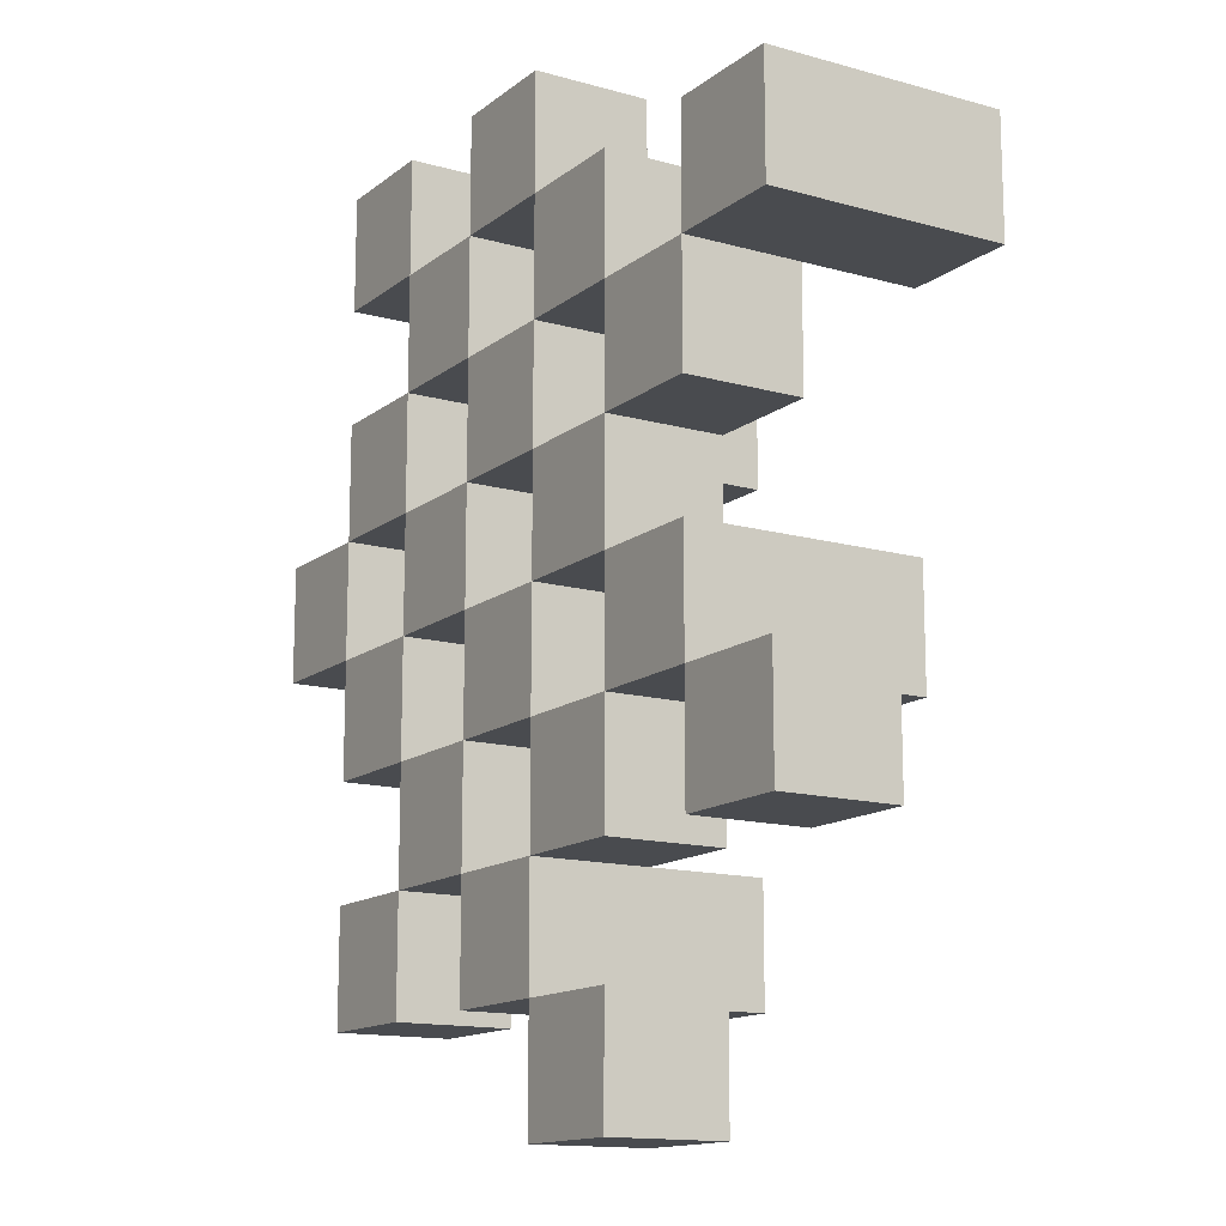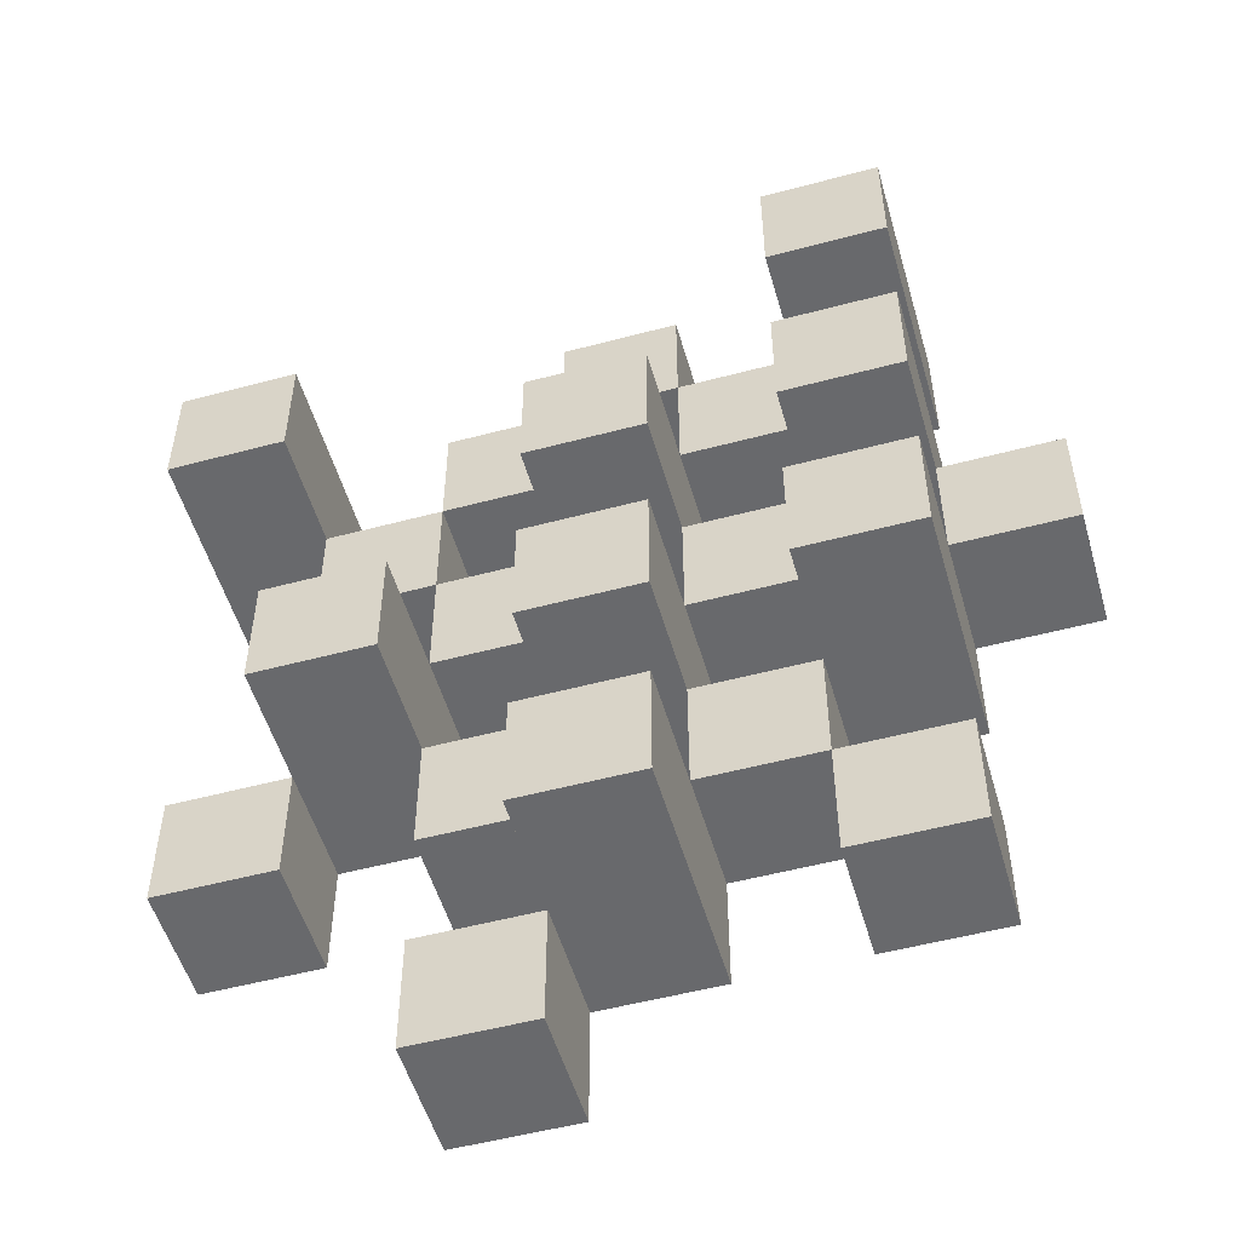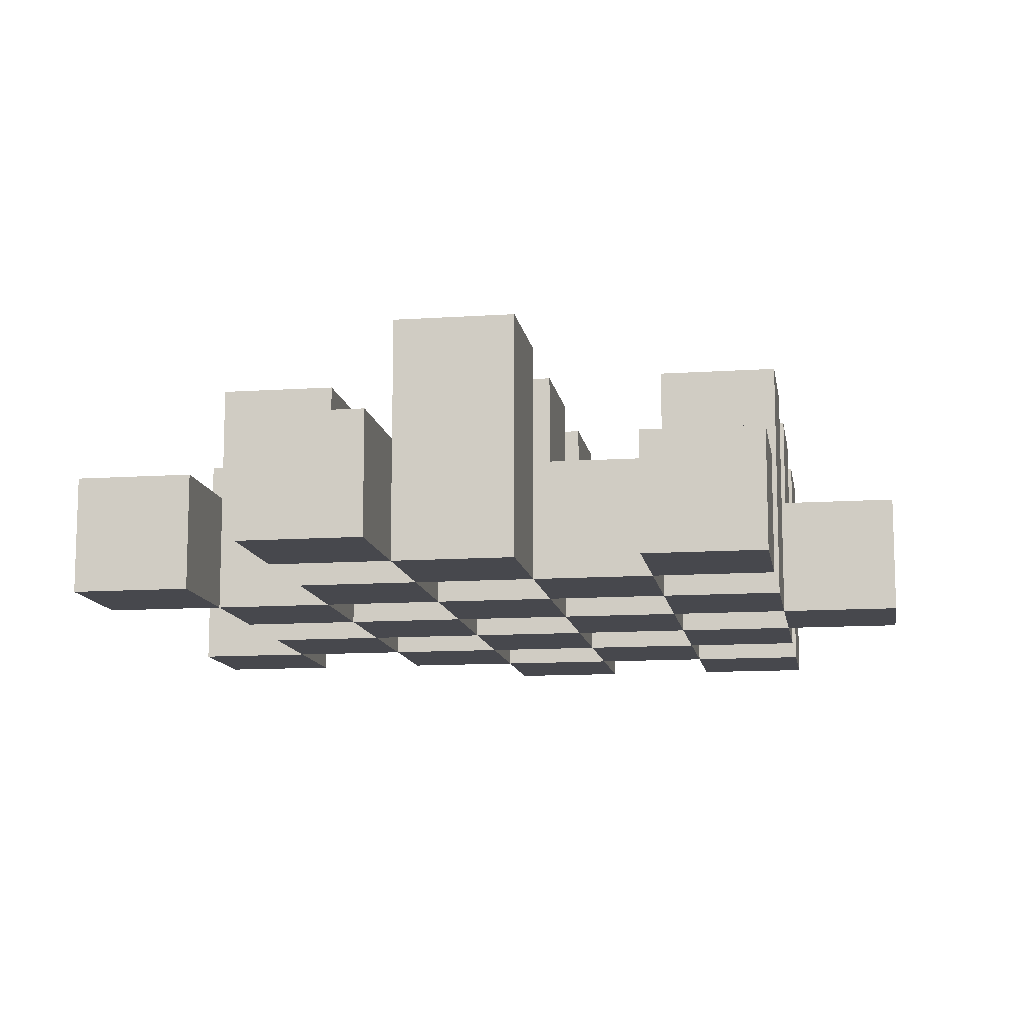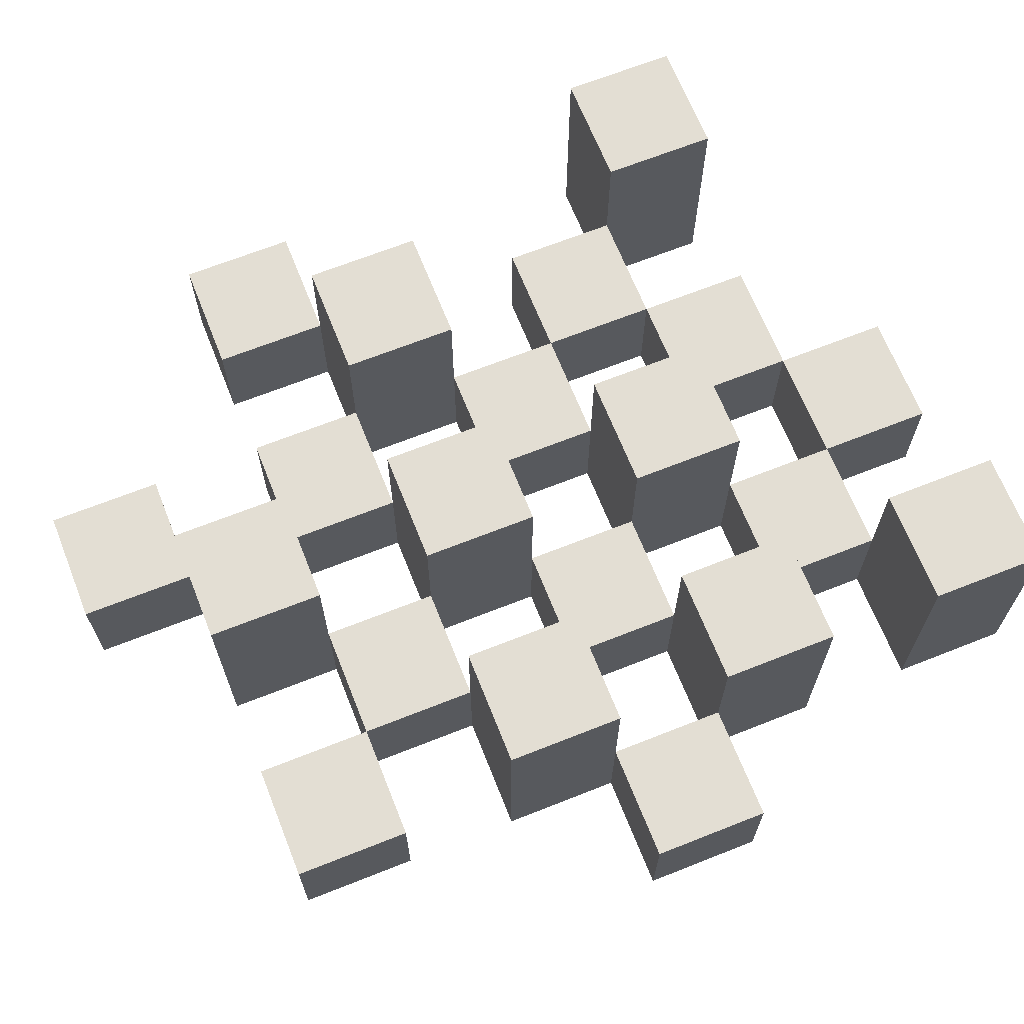
<metadata>
{"format":"obj","ext":"obj","renderer":"f3d","projection":"perspective","resolution":1024,"background":"white","views":[{"elev":-14.0,"azim":58.2,"up":"+Z"},{"elev":-52.7,"azim":-164.0,"up":"+Z"},{"elev":-11.8,"azim":-170.9,"up":"+Y"},{"elev":67.3,"azim":-111.7,"up":"+Y"}]}
</metadata>
<code>
o
v 20 0.9 15.9
v 19.9 0.9 15.9
v 19.8 0.9 15.9
v 19.7 0.9 15.9
v 20 1 15.9
v 19.9 1 15.9
v 19.8 1.1 15.9
v 19.7 1.1 15.9
v 20.3 0.9 15.8
v 20.2 0.9 15.8
v 20.1 0.9 15.8
v 20 0.9 15.8
v 19.9 0.9 15.8
v 19.8 0.9 15.8
v 20.1 1 15.8
v 20 1 15.8
v 19.9 1 15.8
v 19.8 1 15.8
v 20.3 1.1 15.8
v 20.2 1.1 15.8
v 20.2 0.9 15.7
v 20.1 0.9 15.7
v 20 0.9 15.7
v 19.9 0.9 15.7
v 19.8 0.9 15.7
v 19.7 0.9 15.7
v 20.2 1 15.7
v 20.1 1 15.7
v 20 1 15.7
v 19.9 1 15.7
v 19.8 1 15.7
v 20 1.1 15.7
v 19.9 1.1 15.7
v 19.8 1.1 15.7
v 19.7 1.1 15.7
v 20.1 0.9 15.6
v 20 0.9 15.6
v 19.9 0.9 15.6
v 19.8 0.9 15.6
v 19.7 0.9 15.6
v 19.6 0.9 15.6
v 20.1 1 15.6
v 20 1 15.6
v 19.9 1 15.6
v 19.8 1 15.6
v 19.7 1 15.6
v 19.6 1 15.6
v 20.2 0.9 15.5
v 20.1 0.9 15.5
v 20 0.9 15.5
v 19.9 0.9 15.5
v 19.8 0.9 15.5
v 19.7 0.9 15.5
v 20.1 1 15.5
v 20 1 15.5
v 19.9 1 15.5
v 19.8 1 15.5
v 19.7 1 15.5
v 20.2 1.1 15.5
v 20.1 1.1 15.5
v 20 1.1 15.5
v 19.9 1.1 15.5
v 19.8 1.1 15.5
v 19.7 1.1 15.5
v 20.3 0.9 15.4
v 20.2 0.9 15.4
v 20.1 0.9 15.4
v 20 0.9 15.4
v 19.9 0.9 15.4
v 19.8 0.9 15.4
v 20.3 1 15.4
v 20.2 1 15.4
v 20.1 1 15.4
v 20 1 15.4
v 19.9 1 15.4
v 19.8 1 15.4
v 20 0.9 15.3
v 19.9 0.9 15.3
v 19.8 0.9 15.3
v 19.7 0.9 15.3
v 20 1 15.3
v 19.9 1 15.3
v 19.8 1 15.3
v 19.7 1 15.3
v 20 1.1 15.3
v 19.9 1.1 15.3
v 20.1 0.9 15.2
v 20 0.9 15.2
v 20.1 1 15.2
v 20 1 15.2
v 20 0.9 15.8
v 19.9 0.9 15.8
v 19.8 0.9 15.8
v 19.7 0.9 15.8
v 20 1 15.8
v 19.9 1 15.8
v 19.8 1 15.8
v 19.8 1.1 15.8
v 19.7 1.1 15.8
v 20.3 0.9 15.7
v 20.2 0.9 15.7
v 20.1 0.9 15.7
v 20 0.9 15.7
v 19.9 0.9 15.7
v 19.8 0.9 15.7
v 20.2 1 15.7
v 20.1 1 15.7
v 20 1 15.7
v 19.9 1 15.7
v 19.8 1 15.7
v 20.3 1.1 15.7
v 20.2 1.1 15.7
v 20.2 0.9 15.6
v 20.1 0.9 15.6
v 20 0.9 15.6
v 19.9 0.9 15.6
v 19.8 0.9 15.6
v 19.7 0.9 15.6
v 20.2 1 15.6
v 20.1 1 15.6
v 20 1 15.6
v 19.9 1 15.6
v 19.8 1 15.6
v 19.7 1 15.6
v 20 1.1 15.6
v 19.9 1.1 15.6
v 19.8 1.1 15.6
v 19.7 1.1 15.6
v 20.1 0.9 15.5
v 20 0.9 15.5
v 19.9 0.9 15.5
v 19.8 0.9 15.5
v 19.7 0.9 15.5
v 19.6 0.9 15.5
v 20.1 1 15.5
v 20 1 15.5
v 19.9 1 15.5
v 19.8 1 15.5
v 19.7 1 15.5
v 19.6 1 15.5
v 20.2 0.9 15.4
v 20.1 0.9 15.4
v 20 0.9 15.4
v 19.9 0.9 15.4
v 19.8 0.9 15.4
v 19.7 0.9 15.4
v 20.2 1 15.4
v 20.1 1 15.4
v 20 1 15.4
v 19.9 1 15.4
v 19.8 1 15.4
v 20.2 1.1 15.4
v 20.1 1.1 15.4
v 20 1.1 15.4
v 19.9 1.1 15.4
v 19.8 1.1 15.4
v 19.7 1.1 15.4
v 20.3 0.9 15.3
v 20.2 0.9 15.3
v 20.1 0.9 15.3
v 20 0.9 15.3
v 19.9 0.9 15.3
v 19.8 0.9 15.3
v 20.3 1 15.3
v 20.2 1 15.3
v 20.1 1 15.3
v 20 1 15.3
v 19.9 1 15.3
v 19.8 1 15.3
v 20 0.9 15.2
v 19.9 0.9 15.2
v 19.8 0.9 15.2
v 19.7 0.9 15.2
v 20 1 15.2
v 19.8 1 15.2
v 19.7 1 15.2
v 20 1.1 15.2
v 19.9 1.1 15.2
v 20.1 0.9 15.1
v 20 0.9 15.1
v 20.1 1 15.1
v 20 1 15.1
v 20.3 0.9 15.8
v 20.3 1.1 15.8
v 20.3 0.9 15.7
v 20.3 1.1 15.7
v 20.3 0.9 15.4
v 20.3 1 15.4
v 20.3 0.9 15.3
v 20.3 1 15.3
v 20.2 0.9 15.7
v 20.2 1 15.7
v 20.2 0.9 15.6
v 20.2 1 15.6
v 20.2 0.9 15.5
v 20.2 1.1 15.5
v 20.2 0.9 15.4
v 20.2 1 15.4
v 20.2 1.1 15.4
v 20.1 0.9 15.8
v 20.1 1 15.8
v 20.1 0.9 15.7
v 20.1 1 15.7
v 20.1 0.9 15.6
v 20.1 1 15.6
v 20.1 0.9 15.5
v 20.1 1 15.5
v 20.1 0.9 15.4
v 20.1 1 15.4
v 20.1 0.9 15.3
v 20.1 1 15.3
v 20.1 0.9 15.2
v 20.1 1 15.2
v 20.1 0.9 15.1
v 20.1 1 15.1
v 20 0.9 15.9
v 20 1 15.9
v 20 0.9 15.8
v 20 1 15.8
v 20 0.9 15.7
v 20 1 15.7
v 20 1.1 15.7
v 20 0.9 15.6
v 20 1 15.6
v 20 1.1 15.6
v 20 0.9 15.5
v 20 1 15.5
v 20 1.1 15.5
v 20 0.9 15.4
v 20 1 15.4
v 20 1.1 15.4
v 20 0.9 15.3
v 20 1 15.3
v 20 1.1 15.3
v 20 0.9 15.2
v 20 1 15.2
v 20 1.1 15.2
v 19.9 0.9 15.8
v 19.9 1 15.8
v 19.9 0.9 15.7
v 19.9 1 15.7
v 19.9 0.9 15.6
v 19.9 1 15.6
v 19.9 0.9 15.5
v 19.9 1 15.5
v 19.9 0.9 15.4
v 19.9 1 15.4
v 19.9 0.9 15.3
v 19.9 1 15.3
v 19.8 0.9 15.9
v 19.8 1.1 15.9
v 19.8 0.9 15.8
v 19.8 1 15.8
v 19.8 1.1 15.8
v 19.8 0.9 15.7
v 19.8 1 15.7
v 19.8 1.1 15.7
v 19.8 0.9 15.6
v 19.8 1 15.6
v 19.8 1.1 15.6
v 19.8 0.9 15.5
v 19.8 1 15.5
v 19.8 1.1 15.5
v 19.8 0.9 15.4
v 19.8 1 15.4
v 19.8 1.1 15.4
v 19.8 0.9 15.3
v 19.8 1 15.3
v 19.8 0.9 15.2
v 19.8 1 15.2
v 19.7 0.9 15.6
v 19.7 1 15.6
v 19.7 0.9 15.5
v 19.7 1 15.5
v 20.2 0.9 15.8
v 20.2 1.1 15.8
v 20.2 0.9 15.7
v 20.2 1 15.7
v 20.2 1.1 15.7
v 20.2 0.9 15.4
v 20.2 1 15.4
v 20.2 0.9 15.3
v 20.2 1 15.3
v 20.1 0.9 15.7
v 20.1 1 15.7
v 20.1 0.9 15.6
v 20.1 1 15.6
v 20.1 0.9 15.5
v 20.1 1 15.5
v 20.1 1.1 15.5
v 20.1 0.9 15.4
v 20.1 1 15.4
v 20.1 1.1 15.4
v 20 0.9 15.8
v 20 1 15.8
v 20 0.9 15.7
v 20 1 15.7
v 20 0.9 15.6
v 20 1 15.6
v 20 0.9 15.5
v 20 1 15.5
v 20 0.9 15.4
v 20 1 15.4
v 20 0.9 15.3
v 20 1 15.3
v 20 0.9 15.2
v 20 1 15.2
v 20 0.9 15.1
v 20 1 15.1
v 19.9 0.9 15.9
v 19.9 1 15.9
v 19.9 0.9 15.8
v 19.9 1 15.8
v 19.9 0.9 15.7
v 19.9 1 15.7
v 19.9 1.1 15.7
v 19.9 0.9 15.6
v 19.9 1 15.6
v 19.9 1.1 15.6
v 19.9 0.9 15.5
v 19.9 1 15.5
v 19.9 1.1 15.5
v 19.9 0.9 15.4
v 19.9 1 15.4
v 19.9 1.1 15.4
v 19.9 0.9 15.3
v 19.9 1 15.3
v 19.9 1.1 15.3
v 19.9 0.9 15.2
v 19.9 1.1 15.2
v 19.8 0.9 15.8
v 19.8 1 15.8
v 19.8 0.9 15.7
v 19.8 1 15.7
v 19.8 0.9 15.6
v 19.8 1 15.6
v 19.8 0.9 15.5
v 19.8 1 15.5
v 19.8 0.9 15.4
v 19.8 1 15.4
v 19.8 0.9 15.3
v 19.8 1 15.3
v 19.7 0.9 15.9
v 19.7 1.1 15.9
v 19.7 0.9 15.8
v 19.7 1.1 15.8
v 19.7 0.9 15.7
v 19.7 1.1 15.7
v 19.7 0.9 15.6
v 19.7 1 15.6
v 19.7 1.1 15.6
v 19.7 0.9 15.5
v 19.7 1 15.5
v 19.7 1.1 15.5
v 19.7 0.9 15.4
v 19.7 1.1 15.4
v 19.7 0.9 15.3
v 19.7 1 15.3
v 19.7 0.9 15.2
v 19.7 1 15.2
v 19.6 0.9 15.6
v 19.6 1 15.6
v 19.6 0.9 15.5
v 19.6 1 15.5
v 20.3 0.9 15.8
v 20.3 0.9 15.7
v 20.3 0.9 15.4
v 20.3 0.9 15.3
v 20.2 0.9 15.8
v 20.2 0.9 15.7
v 20.2 0.9 15.6
v 20.2 0.9 15.5
v 20.2 0.9 15.4
v 20.2 0.9 15.3
v 20.1 0.9 15.8
v 20.1 0.9 15.7
v 20.1 0.9 15.6
v 20.1 0.9 15.5
v 20.1 0.9 15.4
v 20.1 0.9 15.3
v 20.1 0.9 15.2
v 20.1 0.9 15.1
v 20 0.9 15.9
v 20 0.9 15.8
v 20 0.9 15.7
v 20 0.9 15.6
v 20 0.9 15.5
v 20 0.9 15.4
v 20 0.9 15.3
v 20 0.9 15.2
v 20 0.9 15.1
v 19.9 0.9 15.9
v 19.9 0.9 15.8
v 19.9 0.9 15.7
v 19.9 0.9 15.6
v 19.9 0.9 15.5
v 19.9 0.9 15.4
v 19.9 0.9 15.3
v 19.9 0.9 15.2
v 19.8 0.9 15.9
v 19.8 0.9 15.8
v 19.8 0.9 15.7
v 19.8 0.9 15.6
v 19.8 0.9 15.5
v 19.8 0.9 15.4
v 19.8 0.9 15.3
v 19.8 0.9 15.2
v 19.7 0.9 15.9
v 19.7 0.9 15.8
v 19.7 0.9 15.7
v 19.7 0.9 15.6
v 19.7 0.9 15.5
v 19.7 0.9 15.4
v 19.7 0.9 15.3
v 19.7 0.9 15.2
v 19.6 0.9 15.6
v 19.6 0.9 15.5
v 20.3 1 15.4
v 20.3 1 15.3
v 20.2 1 15.7
v 20.2 1 15.6
v 20.2 1 15.4
v 20.2 1 15.3
v 20.1 1 15.8
v 20.1 1 15.7
v 20.1 1 15.6
v 20.1 1 15.5
v 20.1 1 15.4
v 20.1 1 15.3
v 20.1 1 15.2
v 20.1 1 15.1
v 20 1 15.9
v 20 1 15.8
v 20 1 15.7
v 20 1 15.6
v 20 1 15.5
v 20 1 15.4
v 20 1 15.3
v 20 1 15.2
v 20 1 15.1
v 19.9 1 15.9
v 19.9 1 15.8
v 19.9 1 15.7
v 19.9 1 15.6
v 19.9 1 15.5
v 19.9 1 15.4
v 19.9 1 15.3
v 19.8 1 15.8
v 19.8 1 15.7
v 19.8 1 15.6
v 19.8 1 15.5
v 19.8 1 15.4
v 19.8 1 15.3
v 19.8 1 15.2
v 19.7 1 15.6
v 19.7 1 15.5
v 19.7 1 15.3
v 19.7 1 15.2
v 19.6 1 15.6
v 19.6 1 15.5
v 20.3 1.1 15.8
v 20.3 1.1 15.7
v 20.2 1.1 15.8
v 20.2 1.1 15.7
v 20.2 1.1 15.5
v 20.2 1.1 15.4
v 20.1 1.1 15.5
v 20.1 1.1 15.4
v 20 1.1 15.7
v 20 1.1 15.6
v 20 1.1 15.5
v 20 1.1 15.4
v 20 1.1 15.3
v 20 1.1 15.2
v 19.9 1.1 15.7
v 19.9 1.1 15.6
v 19.9 1.1 15.5
v 19.9 1.1 15.4
v 19.9 1.1 15.3
v 19.9 1.1 15.2
v 19.8 1.1 15.9
v 19.8 1.1 15.8
v 19.8 1.1 15.7
v 19.8 1.1 15.6
v 19.8 1.1 15.5
v 19.8 1.1 15.4
v 19.7 1.1 15.9
v 19.7 1.1 15.8
v 19.7 1.1 15.7
v 19.7 1.1 15.6
v 19.7 1.1 15.5
v 19.7 1.1 15.4
f 5 2 1
f 6 2 5
f 7 4 3
f 8 4 7
f 15 12 11
f 16 12 15
f 17 14 13
f 18 14 17
f 19 10 9
f 20 10 19
f 27 22 21
f 28 22 27
f 29 24 23
f 30 24 29
f 31 26 25
f 32 30 29
f 33 30 32
f 34 26 31
f 35 26 34
f 42 37 36
f 43 37 42
f 44 39 38
f 45 39 44
f 46 41 40
f 47 41 46
f 54 49 48
f 55 51 50
f 56 51 55
f 57 53 52
f 58 53 57
f 59 54 48
f 60 54 59
f 61 56 55
f 62 56 61
f 63 58 57
f 64 58 63
f 71 66 65
f 72 66 71
f 73 68 67
f 74 68 73
f 75 70 69
f 76 70 75
f 81 78 77
f 82 78 81
f 83 80 79
f 84 80 83
f 85 82 81
f 86 82 85
f 89 88 87
f 90 88 89
f 91 92 95
f 95 92 96
f 93 94 97
f 97 94 98
f 98 94 99
f 100 101 106
f 102 103 107
f 107 103 108
f 104 105 109
f 109 105 110
f 100 106 111
f 111 106 112
f 113 114 119
f 119 114 120
f 115 116 121
f 121 116 122
f 117 118 123
f 123 118 124
f 121 122 125
f 125 122 126
f 123 124 127
f 127 124 128
f 129 130 135
f 135 130 136
f 131 132 137
f 137 132 138
f 133 134 139
f 139 134 140
f 141 142 147
f 147 142 148
f 143 144 149
f 149 144 150
f 145 146 151
f 147 148 152
f 152 148 153
f 149 150 154
f 154 150 155
f 151 146 156
f 156 146 157
f 158 159 164
f 164 159 165
f 160 161 166
f 166 161 167
f 162 163 168
f 168 163 169
f 170 171 174
f 172 173 175
f 175 173 176
f 174 171 177
f 177 171 178
f 179 180 181
f 181 180 182
f 185 184 183
f 186 184 185
f 189 188 187
f 190 188 189
f 193 192 191
f 194 192 193
f 197 196 195
f 198 196 197
f 199 196 198
f 202 201 200
f 203 201 202
f 206 205 204
f 207 205 206
f 210 209 208
f 211 209 210
f 214 213 212
f 215 213 214
f 218 217 216
f 219 217 218
f 223 221 220
f 223 222 221
f 224 222 223
f 225 222 224
f 229 227 226
f 229 228 227
f 230 228 229
f 231 228 230
f 235 233 232
f 235 234 233
f 236 234 235
f 237 234 236
f 240 239 238
f 241 239 240
f 244 243 242
f 245 243 244
f 248 247 246
f 249 247 248
f 252 251 250
f 253 251 252
f 254 251 253
f 258 256 255
f 258 257 256
f 259 257 258
f 260 257 259
f 264 262 261
f 264 263 262
f 265 263 264
f 266 263 265
f 269 268 267
f 270 268 269
f 273 272 271
f 274 272 273
f 275 276 277
f 277 276 278
f 278 276 279
f 280 281 282
f 282 281 283
f 284 285 286
f 286 285 287
f 288 289 291
f 289 290 291
f 291 290 292
f 292 290 293
f 294 295 296
f 296 295 297
f 298 299 300
f 300 299 301
f 302 303 304
f 304 303 305
f 306 307 308
f 308 307 309
f 310 311 312
f 312 311 313
f 314 315 317
f 315 316 317
f 317 316 318
f 318 316 319
f 320 321 323
f 321 322 323
f 323 322 324
f 324 322 325
f 326 327 329
f 327 328 329
f 329 328 330
f 331 332 333
f 333 332 334
f 335 336 337
f 337 336 338
f 339 340 341
f 341 340 342
f 343 344 345
f 345 344 346
f 347 348 349
f 349 348 350
f 350 348 351
f 352 353 355
f 353 354 355
f 355 354 356
f 357 358 359
f 359 358 360
f 361 362 363
f 363 362 364
f 369 366 365
f 370 366 369
f 373 368 367
f 374 368 373
f 376 371 370
f 377 371 376
f 378 373 372
f 379 373 378
f 384 376 375
f 385 376 384
f 386 378 377
f 387 378 386
f 388 380 379
f 389 380 388
f 390 382 381
f 391 382 390
f 392 384 383
f 393 384 392
f 394 386 385
f 395 386 394
f 396 388 387
f 397 388 396
f 398 390 389
f 399 390 398
f 401 394 393
f 402 394 401
f 403 396 395
f 404 396 403
f 405 398 397
f 406 398 405
f 408 401 400
f 409 401 408
f 410 403 402
f 411 403 410
f 412 405 404
f 413 405 412
f 414 407 406
f 415 407 414
f 416 412 411
f 417 412 416
f 418 419 422
f 422 419 423
f 420 421 425
f 425 421 426
f 424 425 433
f 433 425 434
f 426 427 435
f 435 427 436
f 428 429 437
f 437 429 438
f 430 431 439
f 439 431 440
f 432 433 441
f 441 433 442
f 442 443 448
f 448 443 449
f 444 445 450
f 450 445 451
f 446 447 452
f 452 447 453
f 453 454 457
f 457 454 458
f 455 456 459
f 459 456 460
f 461 462 463
f 463 462 464
f 465 466 467
f 467 466 468
f 469 470 475
f 475 470 476
f 471 472 477
f 477 472 478
f 473 474 479
f 479 474 480
f 481 482 487
f 487 482 488
f 483 484 489
f 489 484 490
f 485 486 491
f 491 486 492

</code>
